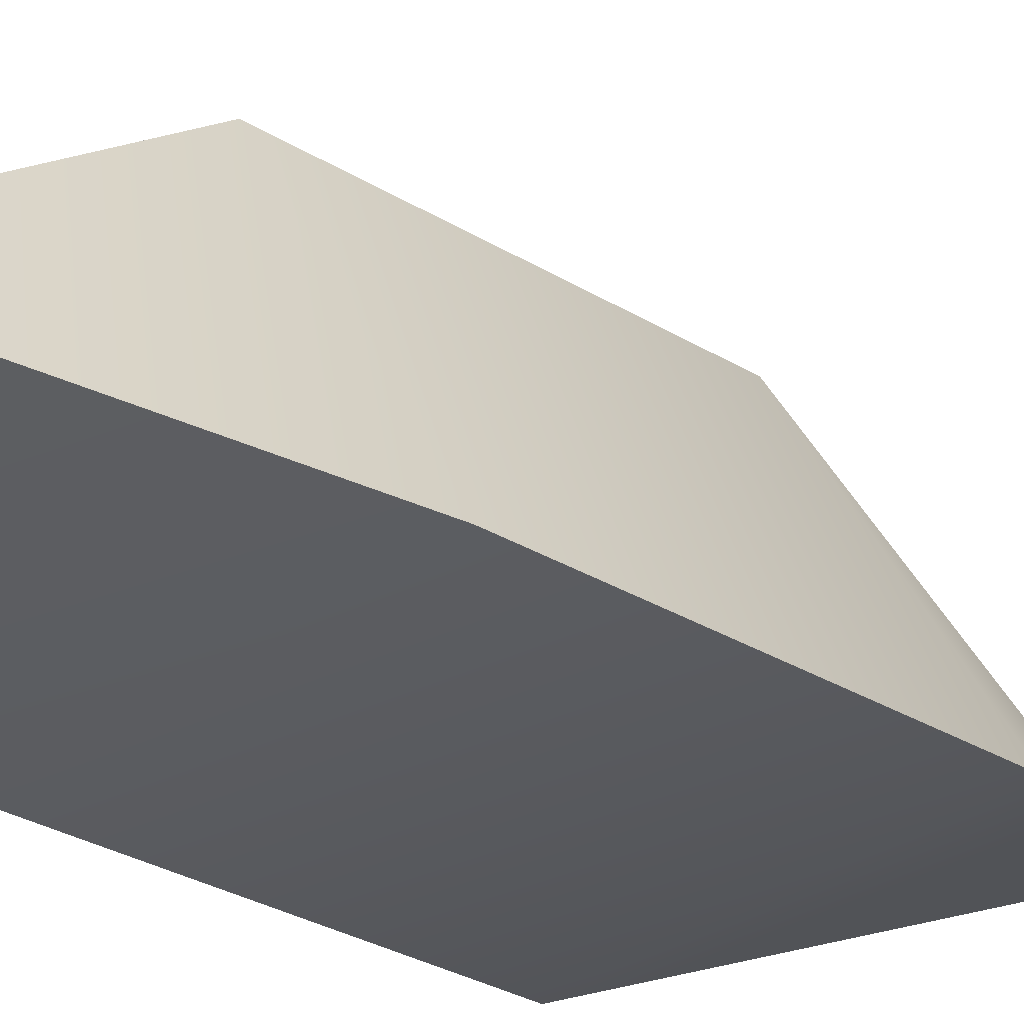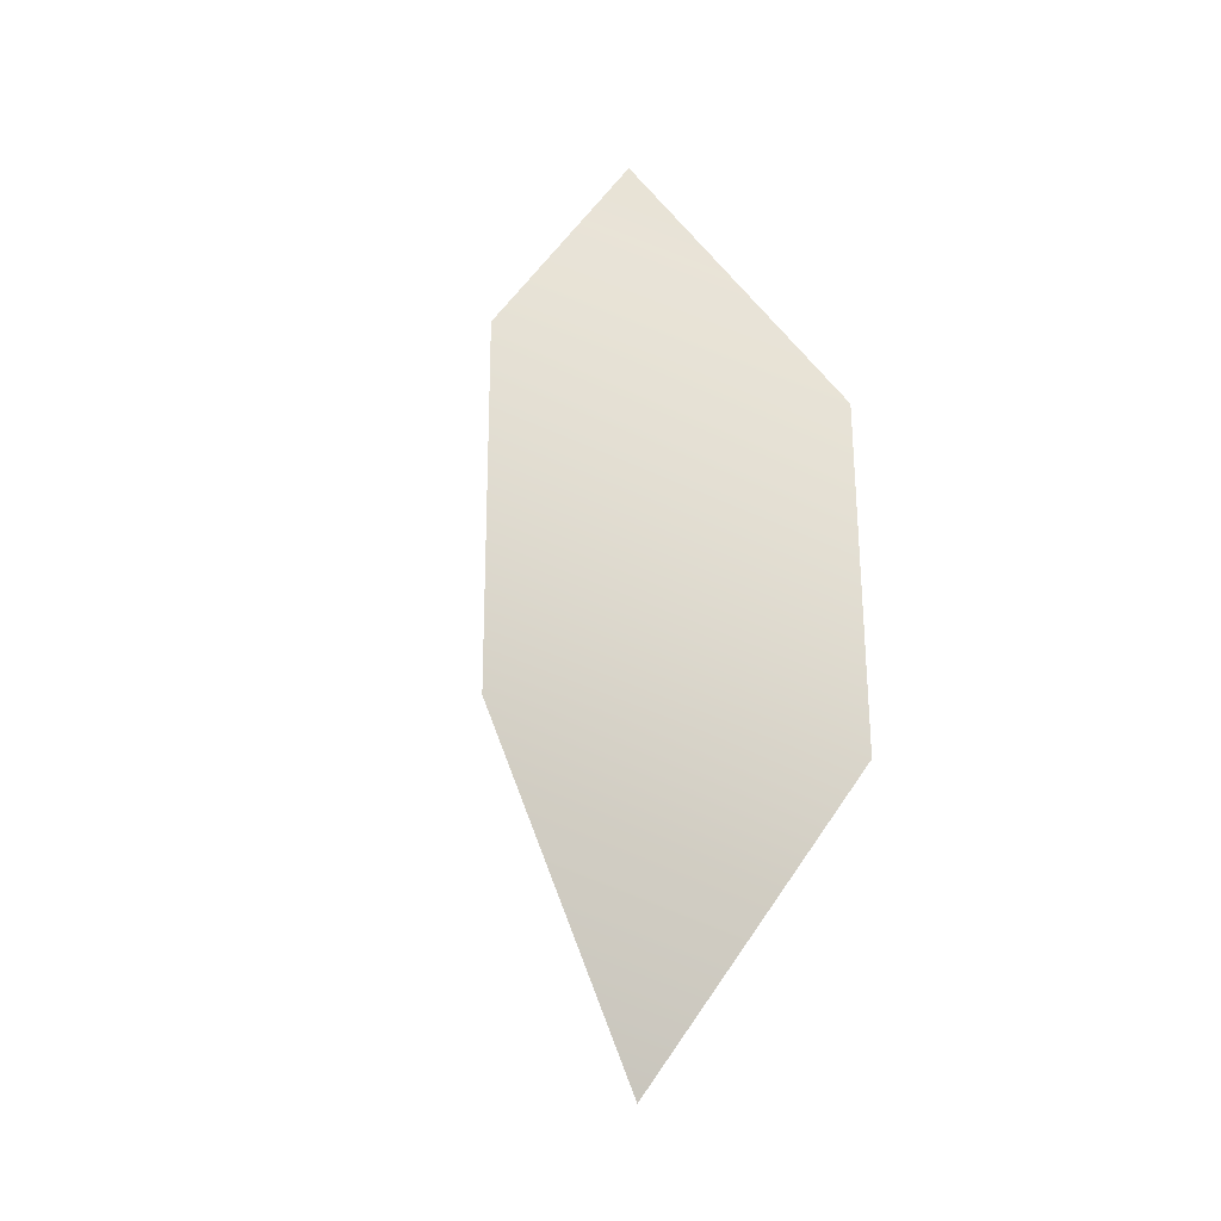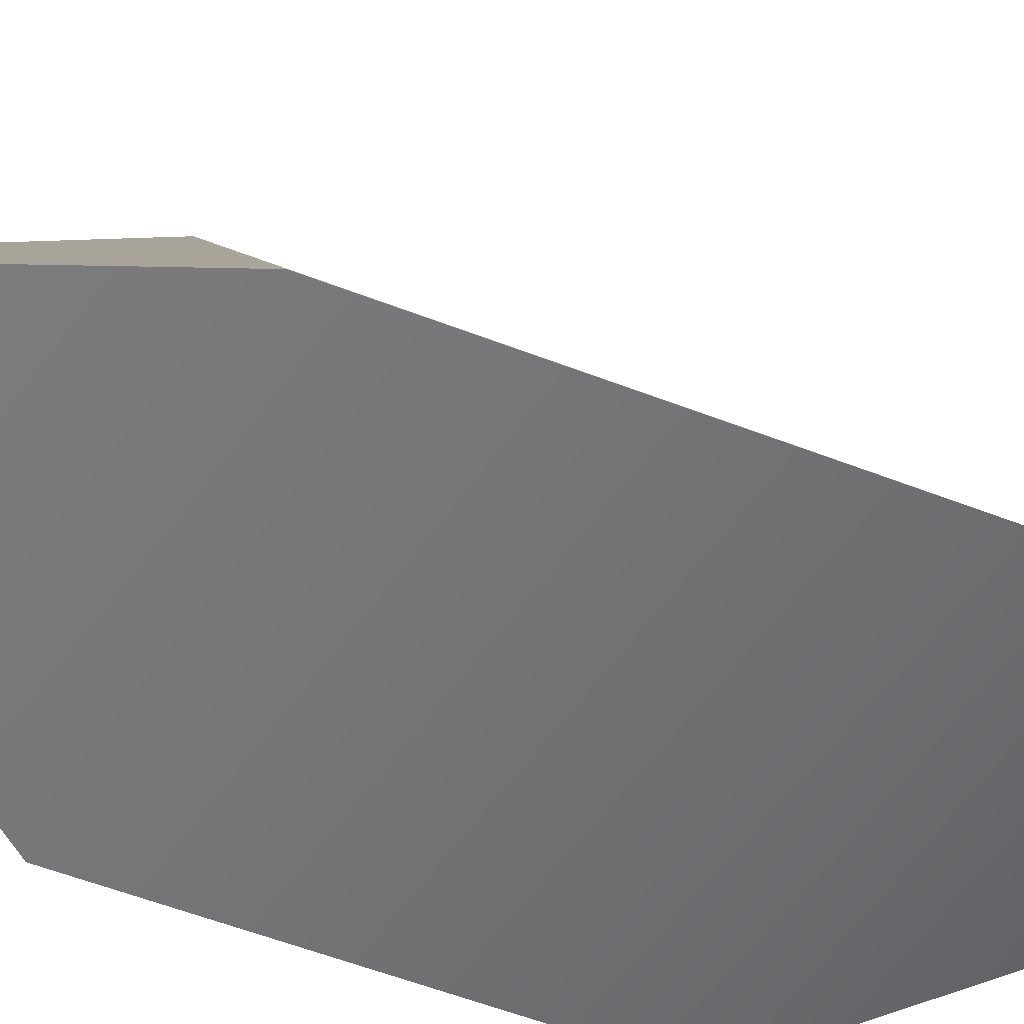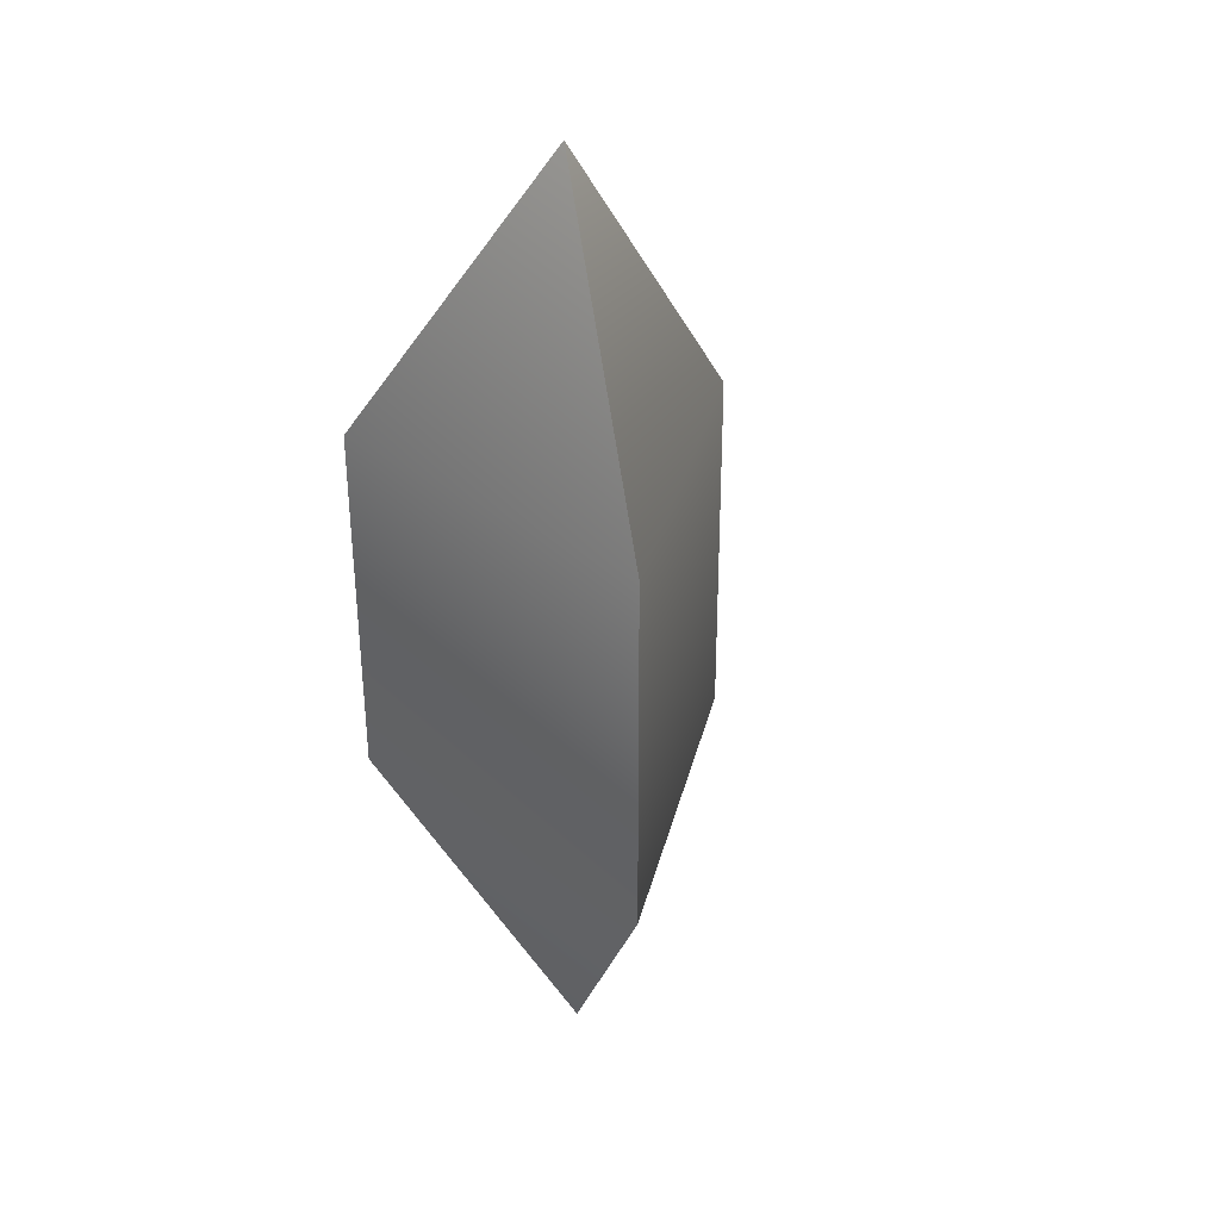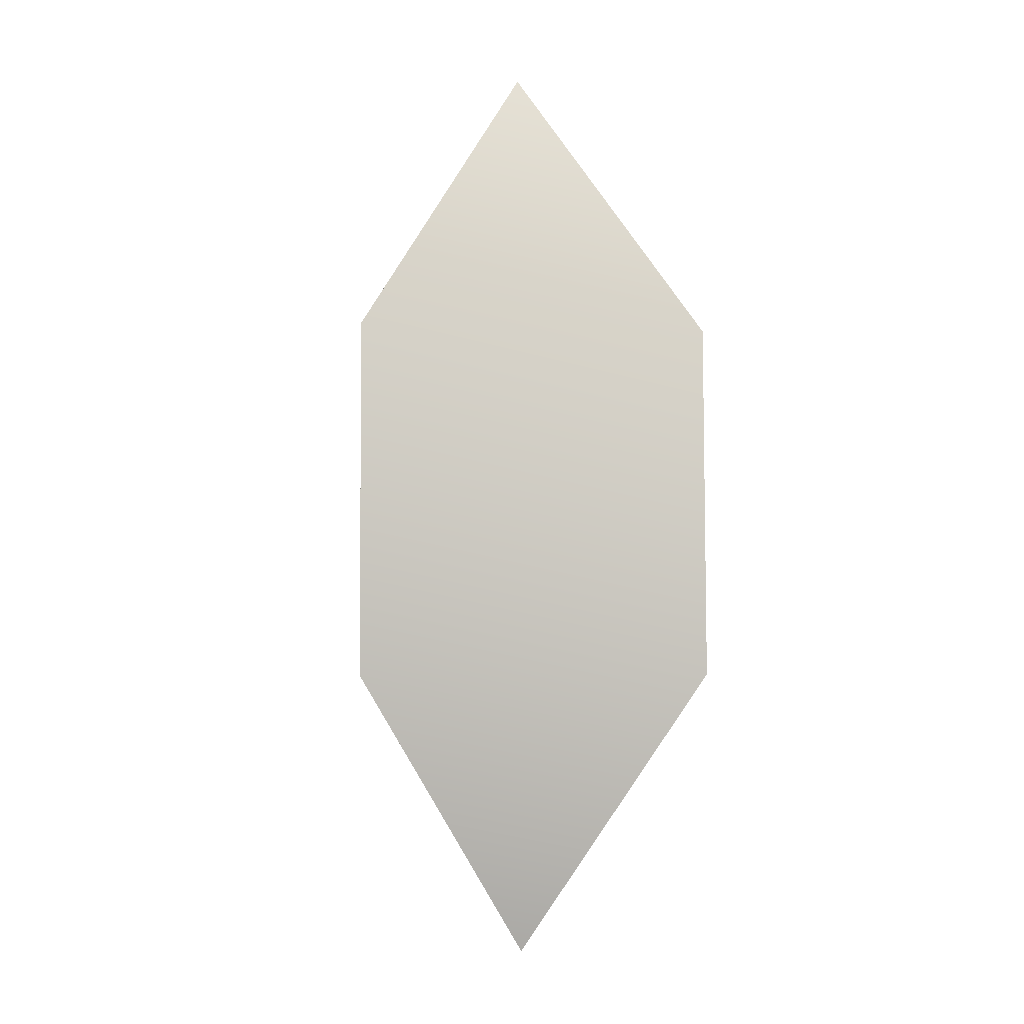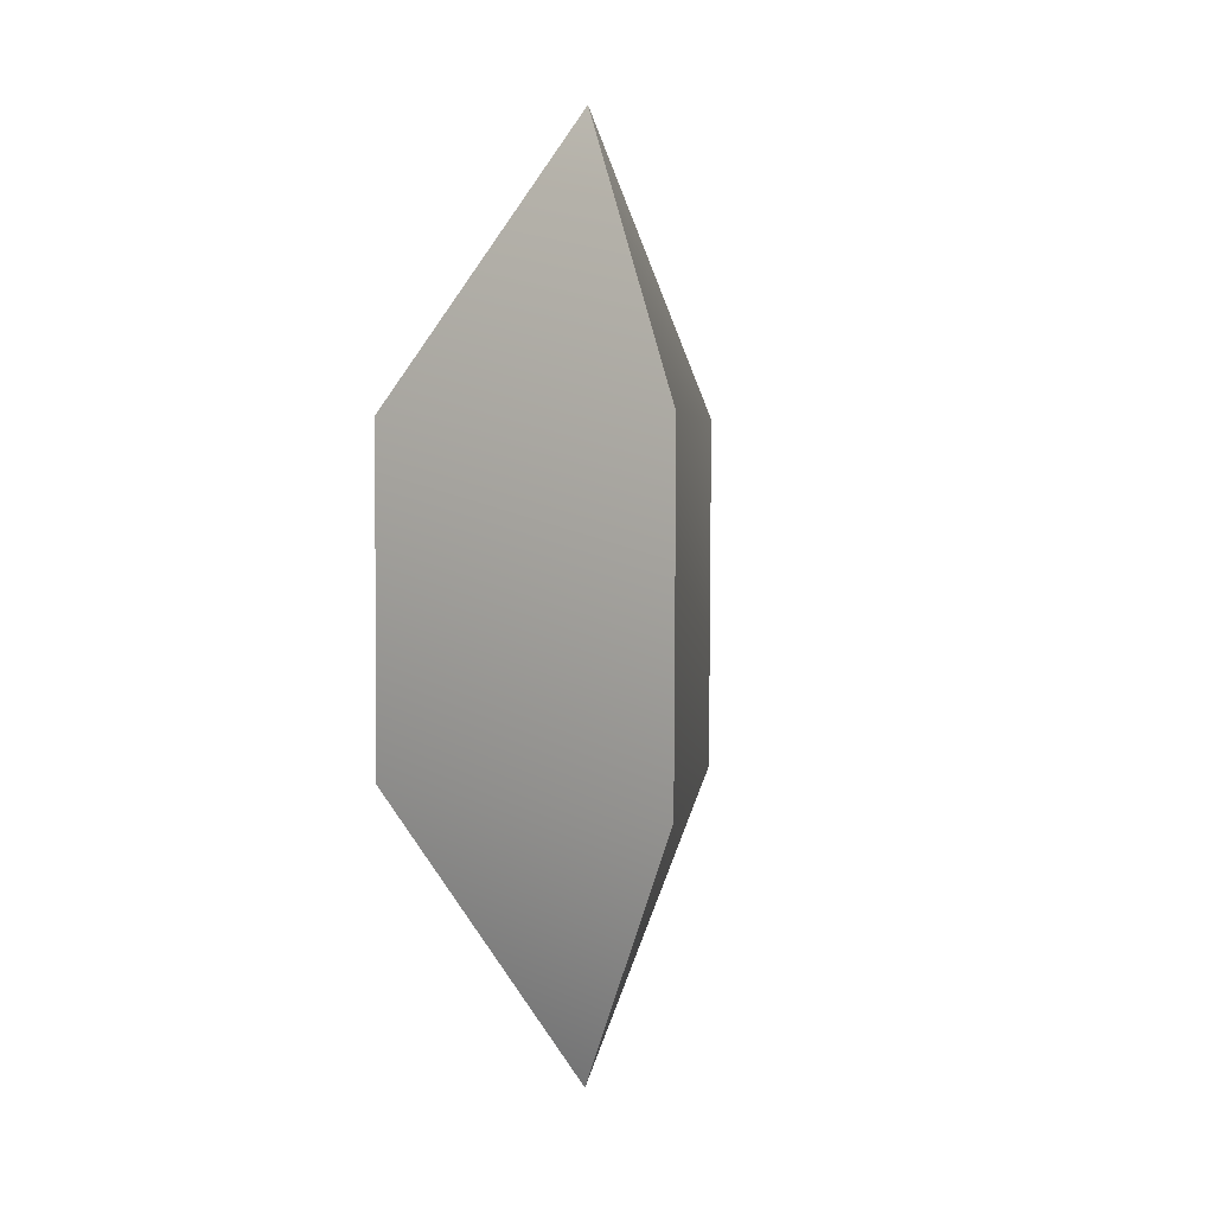
<metadata>
{"format":"obj","ext":"obj","renderer":"f3d","projection":"perspective","resolution":1024,"background":"white","views":[{"elev":-30.5,"azim":48.4,"up":"+Z"},{"elev":-26.1,"azim":157.0,"up":"+Y"},{"elev":-55.7,"azim":67.5,"up":"+Z"},{"elev":32.9,"azim":-136.7,"up":"+Y"},{"elev":-4.6,"azim":171.2,"up":"+Y"},{"elev":3.9,"azim":-22.4,"up":"+Y"}]}
</metadata>
<code>
g ElongatedTriangularDiPyramid
v 0.5906 -0.5953 -0.3423
v 0.5953 0.5906 -0.3423
v 0.002361 0.5929 0.6847
v -0.002361 -0.5929 0.6847
v -0.006216 -1.561 5.583e-07
v 0.006216 1.561 -5.583e-07
v -0.5906 0.5953 -0.3423
v -0.5953 -0.5906 -0.3423
v -0.006216 -1.561 5.583e-07
v 0.006216 1.561 -5.583e-07
v 0.5953 0.5906 -0.3423
v -0.5953 -0.5906 -0.3423
v 0.5906 -0.5953 -0.3423
v -0.5906 0.5953 -0.3423
v -0.006216 -1.561 5.583e-07
v 0.006216 1.561 -5.583e-07
v -0.002361 -0.5929 0.6847
v 0.002361 0.5929 0.6847
f 2 6 3
f 2 3 1
f 1 3 4
f 1 4 5
f 18 10 7
f 18 7 17
f 17 7 8
f 17 8 9
f 14 16 11
f 14 11 12
f 12 11 13
f 12 13 15

</code>
